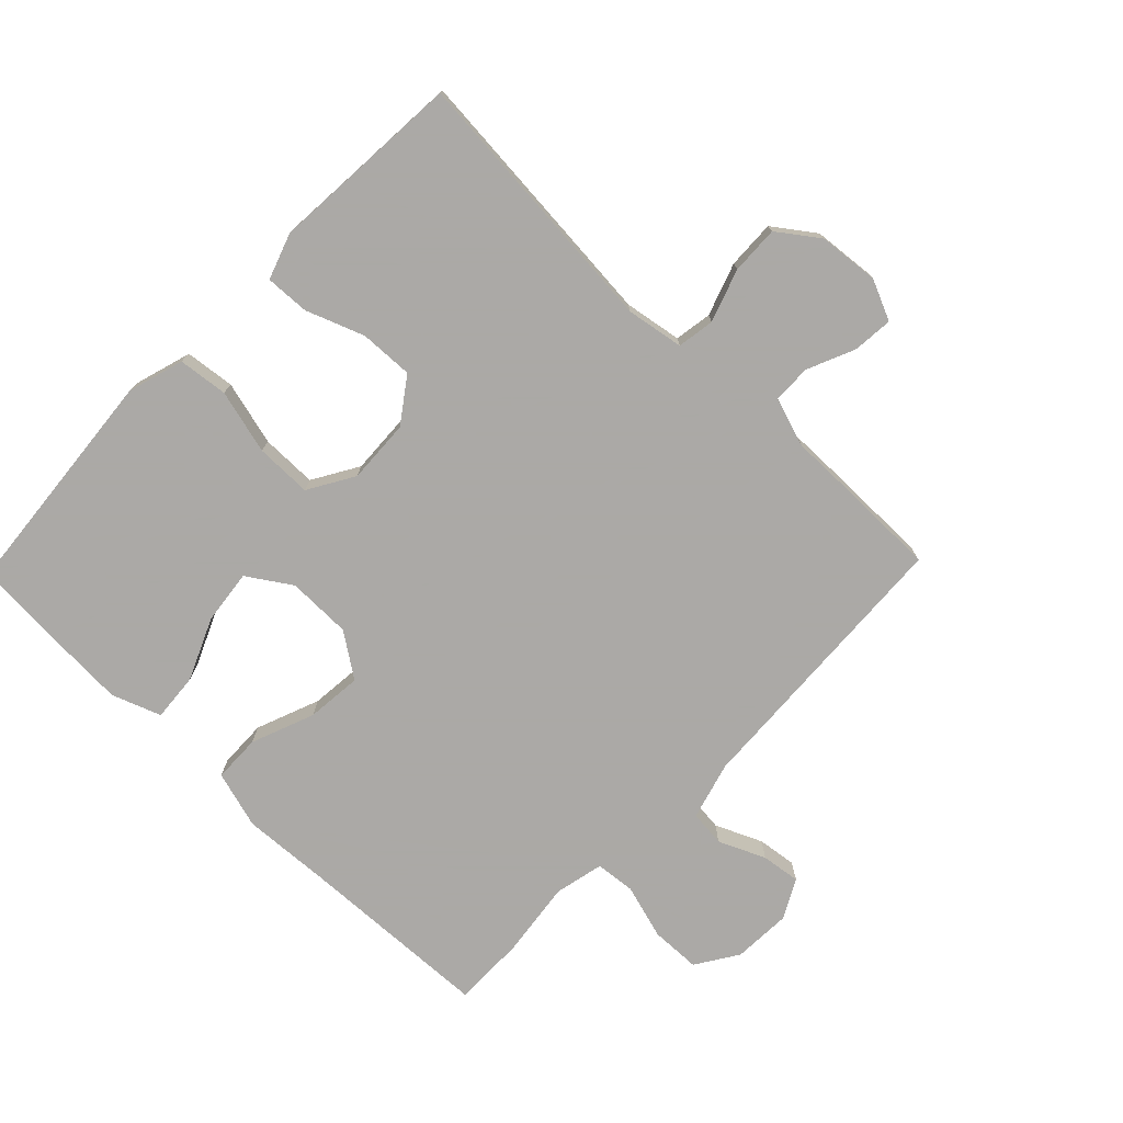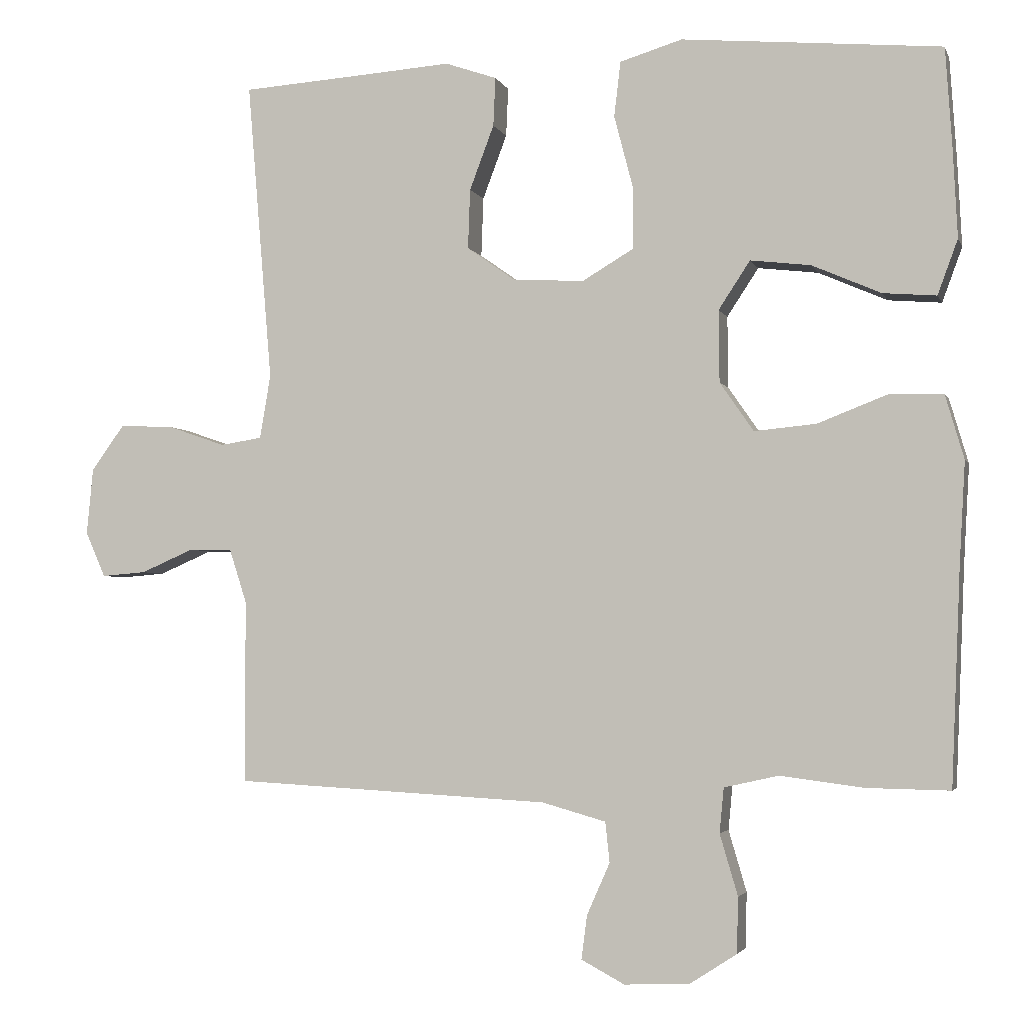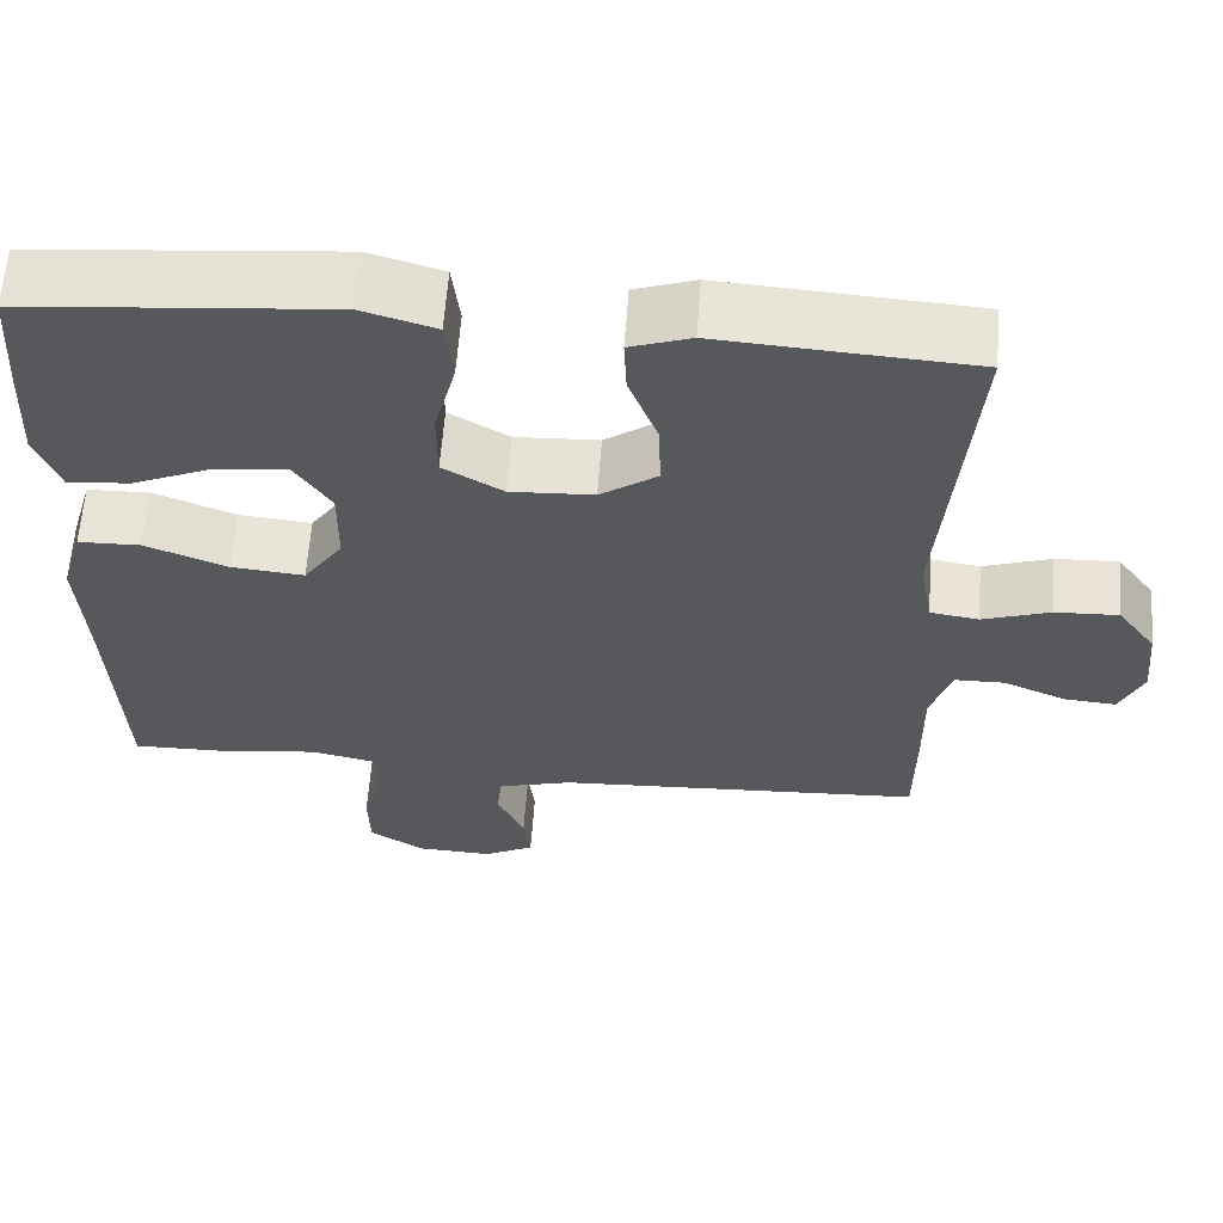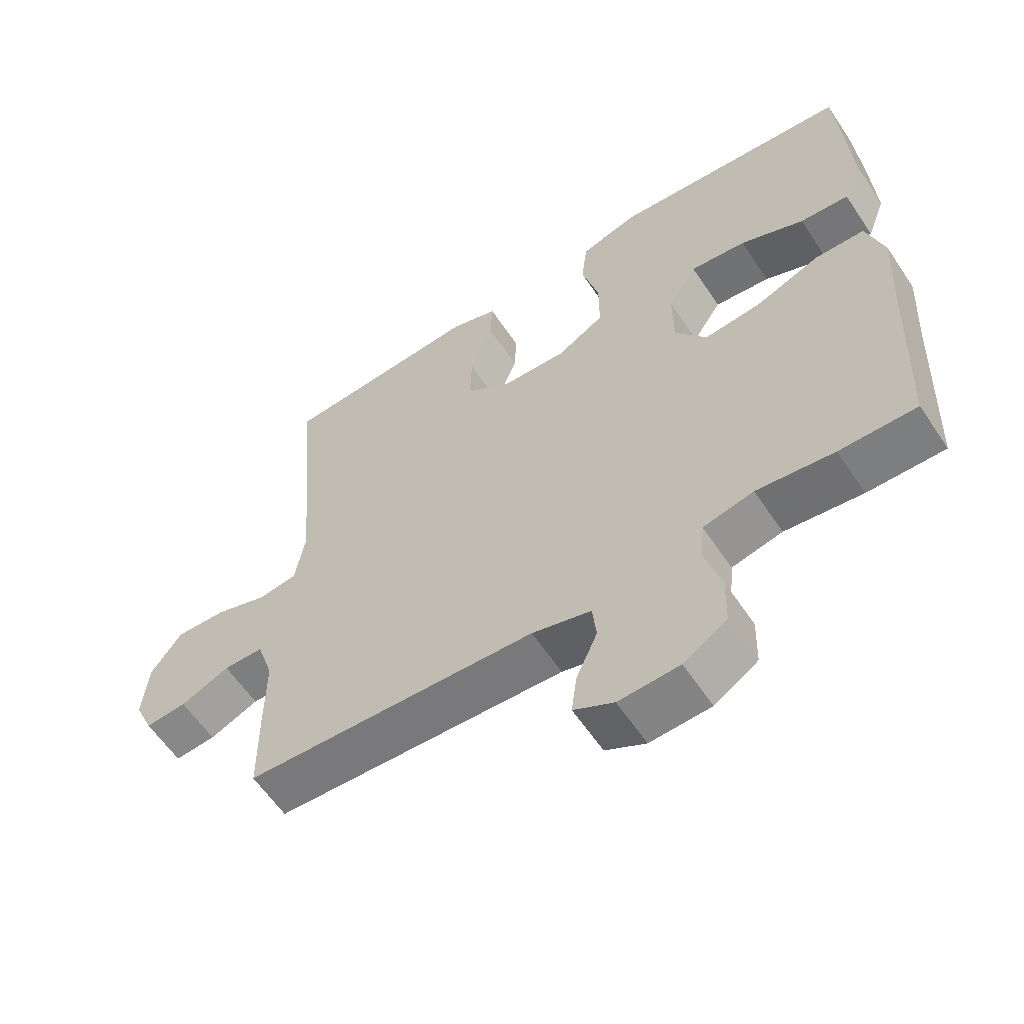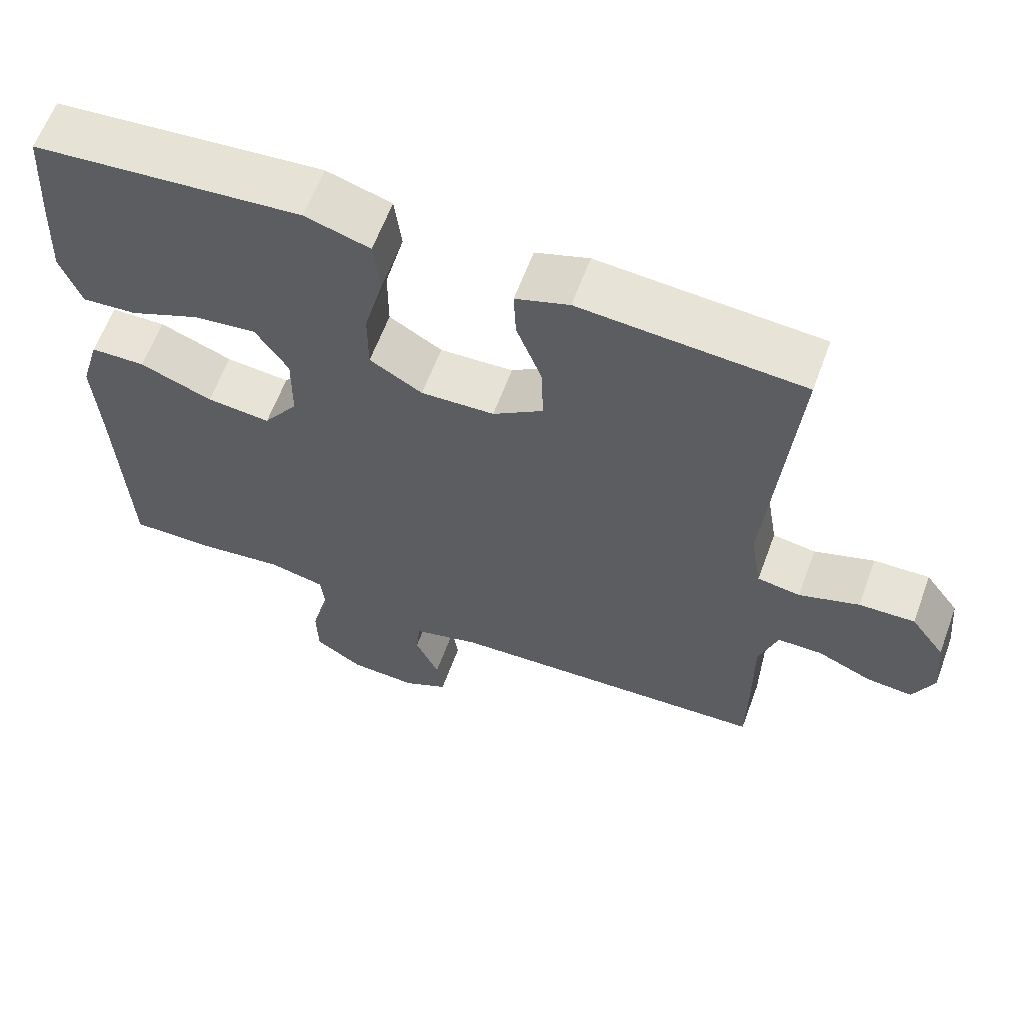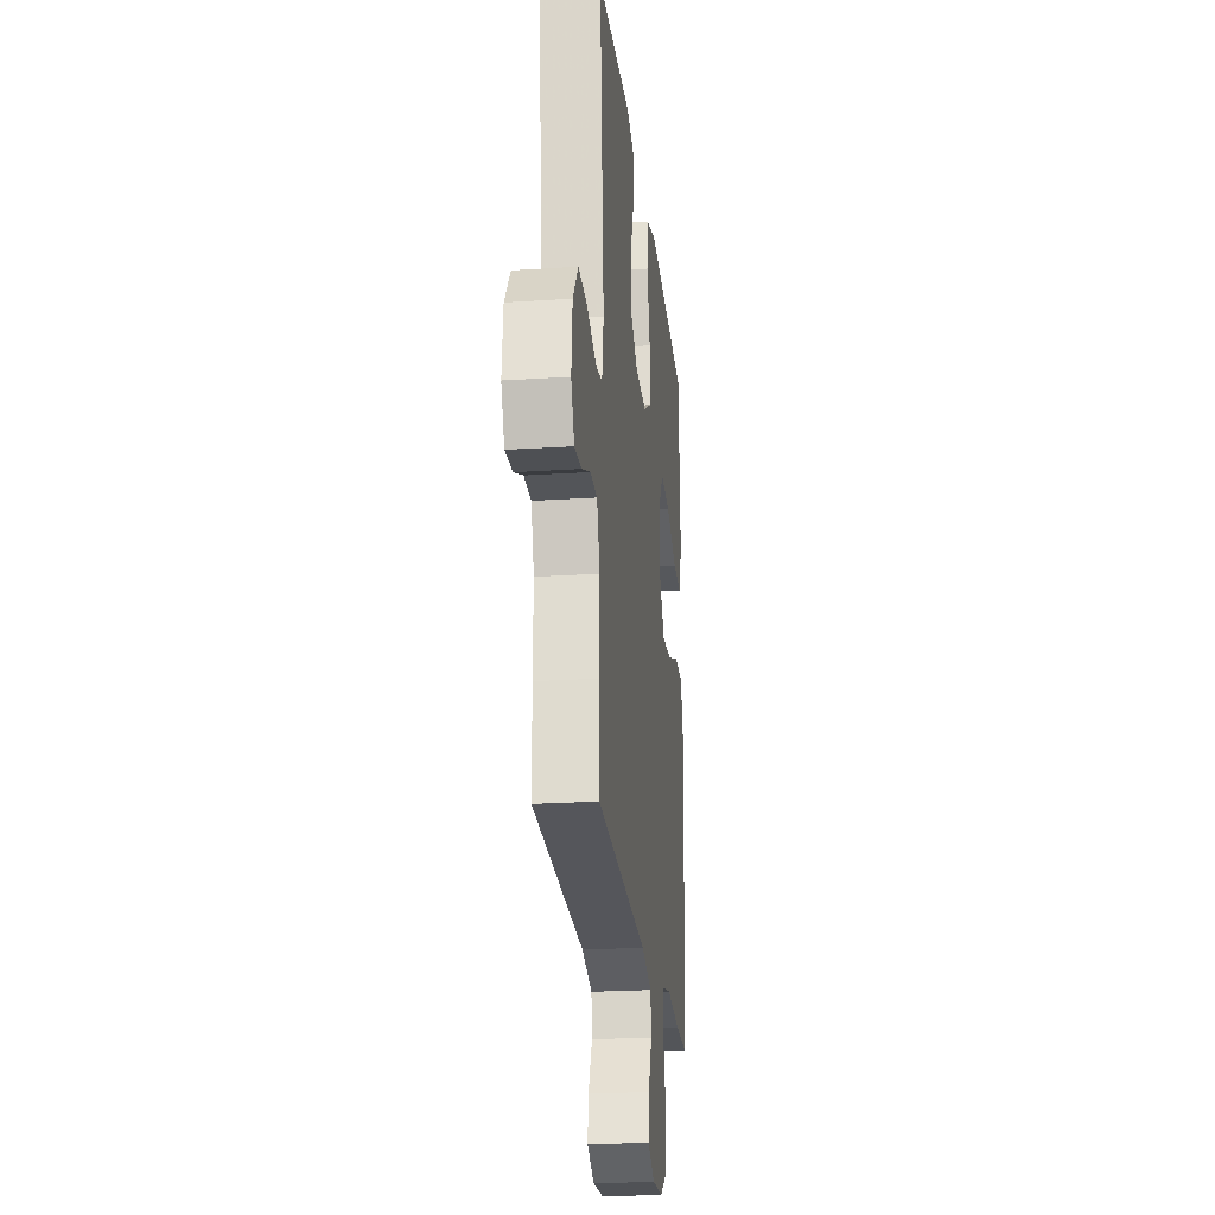
<metadata>
{"format":"obj","ext":"obj","renderer":"f3d","projection":"perspective","resolution":1024,"background":"white","views":[{"elev":-75.5,"azim":45.9,"up":"+Y"},{"elev":-3.3,"azim":-165.1,"up":"+Z"},{"elev":61.3,"azim":4.2,"up":"+Z"},{"elev":-59.9,"azim":-146.4,"up":"+Z"},{"elev":62.1,"azim":20.3,"up":"+Z"},{"elev":-23.2,"azim":96.4,"up":"+Z"}]}
</metadata>
<code>
v -0.5 0.07 -0.5
v -0.513 0.07 -0.197
v -0.521 0.07 -0.06
v -0.495 0.07 0.029
v -0.421 0.07 0.031
v -0.323 0.07 -0.007
v -0.237 0.07 -0.015
v -0.19 0.07 0.053
v -0.189 0.07 0.153
v -0.233 0.07 0.22
v -0.317 0.07 0.21
v -0.413 0.07 0.168
v -0.487 0.07 0.162
v -0.515 0.07 0.238
v -0.509 0.07 0.362
v -0.5 0.07 0.5
v -0.271 0.07 0.521
v -0.139 0.07 0.533
v -0.052 0.07 0.507
v -0.043 0.07 0.43
v -0.069 0.07 0.33
v -0.069 0.07 0.243
v 0.002 0.07 0.201
v 0.101 0.07 0.206
v 0.169 0.07 0.254
v 0.166 0.07 0.337
v 0.132 0.07 0.427
v 0.129 0.07 0.495
v 0.201 0.07 0.52
v 0.316 0.07 0.512
v 0.5 0.07 0.5
v 0.465 0.07 0.081
v 0.48 0.07 -0.008
v 0.538 0.07 -0.017
v 0.619 0.07 0.011
v 0.694 0.07 0.014
v 0.74 0.07 -0.049
v 0.749 0.07 -0.142
v 0.721 0.07 -0.205
v 0.659 0.07 -0.2
v 0.585 0.07 -0.168
v 0.525 0.07 -0.169
v 0.5 0.07 -0.246
v 0.501 0.07 -0.365
v 0.5 0.07 -0.5
v 0.061 0.07 -0.524
v -0.028 0.07 -0.549
v -0.034 0.07 -0.605
v -0.002 0.07 -0.677
v 0.006 0.07 -0.738
v -0.054 0.07 -0.77
v -0.145 0.07 -0.766
v -0.21 0.07 -0.724
v -0.212 0.07 -0.647
v -0.187 0.07 -0.562
v -0.193 0.07 -0.5
v -0.269 0.07 -0.483
v -0.385 0.07 -0.498
v -0.5 0 -0.5
v -0.513 0 -0.197
v -0.521 0 -0.06
v -0.495 0 0.029
v -0.421 0 0.031
v -0.323 0 -0.007
v -0.237 0 -0.015
v -0.19 0 0.053
v -0.189 0 0.153
v -0.233 0 0.22
v -0.317 0 0.21
v -0.413 0 0.168
v -0.487 0 0.162
v -0.515 0 0.238
v -0.509 0 0.362
v -0.5 0 0.5
v -0.271 0 0.521
v -0.139 0 0.533
v -0.052 0 0.507
v -0.043 0 0.43
v -0.069 0 0.33
v -0.069 0 0.243
v 0.002 0 0.201
v 0.101 0 0.206
v 0.169 0 0.254
v 0.166 0 0.337
v 0.132 0 0.427
v 0.129 0 0.495
v 0.201 0 0.52
v 0.316 0 0.512
v 0.5 0 0.5
v 0.465 0 0.081
v 0.48 0 -0.008
v 0.538 0 -0.017
v 0.619 0 0.011
v 0.694 0 0.014
v 0.74 0 -0.049
v 0.749 0 -0.142
v 0.721 0 -0.205
v 0.659 0 -0.2
v 0.585 0 -0.168
v 0.525 0 -0.169
v 0.5 0 -0.246
v 0.501 0 -0.365
v 0.5 0 -0.5
v 0.061 0 -0.524
v -0.028 0 -0.549
v -0.034 0 -0.605
v -0.002 0 -0.677
v 0.006 0 -0.738
v -0.054 0 -0.77
v -0.145 0 -0.766
v -0.21 0 -0.724
v -0.212 0 -0.647
v -0.187 0 -0.562
v -0.193 0 -0.5
v -0.269 0 -0.483
v -0.385 0 -0.498
f 57 58 1 2
f 56 57 2 3
f 52 53 54 55
f 52 55 56
f 51 52 56
f 48 49 50 51
f 47 48 51 56
f 46 47 56 3
f 43 44 45 46
f 42 43 46 3
f 38 39 40 41
f 34 35 36 37
f 33 34 37 38
f 30 31 32
f 30 32 33
f 29 30 33
f 26 27 28 29
f 25 26 29 33
f 24 25 33
f 23 24 33
f 18 19 20 21
f 18 21 22
f 17 18 22
f 16 17 22
f 15 16 22
f 11 12 13 14
f 10 11 14 15
f 3 4 5 6
f 3 6 7
f 42 3 7
f 41 42 7 8
f 23 33 38 41
f 23 41 8 9
f 10 15 22 23
f 9 10 23
f 60 59 116 115
f 61 60 115 114
f 113 112 111 110
f 114 113 110
f 114 110 109
f 109 108 107 106
f 114 109 106 105
f 61 114 105 104
f 104 103 102 101
f 61 104 101 100
f 99 98 97 96
f 95 94 93 92
f 96 95 92 91
f 90 89 88
f 91 90 88
f 91 88 87
f 87 86 85 84
f 91 87 84 83
f 91 83 82
f 91 82 81
f 79 78 77 76
f 80 79 76
f 80 76 75
f 80 75 74
f 80 74 73
f 72 71 70 69
f 73 72 69 68
f 64 63 62 61
f 65 64 61
f 65 61 100
f 66 65 100 99
f 99 96 91 81
f 67 66 99 81
f 81 80 73 68
f 81 68 67
f 1 59 60 2
f 2 60 61 3
f 3 61 62 4
f 4 62 63 5
f 5 63 64 6
f 6 64 65 7
f 7 65 66 8
f 8 66 67 9
f 9 67 68 10
f 10 68 69 11
f 11 69 70 12
f 12 70 71 13
f 13 71 72 14
f 14 72 73 15
f 15 73 74 16
f 16 74 75 17
f 17 75 76 18
f 18 76 77 19
f 19 77 78 20
f 20 78 79 21
f 21 79 80 22
f 22 80 81 23
f 23 81 82 24
f 24 82 83 25
f 25 83 84 26
f 26 84 85 27
f 27 85 86 28
f 28 86 87 29
f 29 87 88 30
f 30 88 89 31
f 31 89 90 32
f 32 90 91 33
f 33 91 92 34
f 34 92 93 35
f 35 93 94 36
f 36 94 95 37
f 37 95 96 38
f 38 96 97 39
f 39 97 98 40
f 40 98 99 41
f 41 99 100 42
f 42 100 101 43
f 43 101 102 44
f 44 102 103 45
f 45 103 104 46
f 46 104 105 47
f 47 105 106 48
f 48 106 107 49
f 49 107 108 50
f 50 108 109 51
f 51 109 110 52
f 52 110 111 53
f 53 111 112 54
f 54 112 113 55
f 55 113 114 56
f 56 114 115 57
f 57 115 116 58
f 58 116 59 1

</code>
